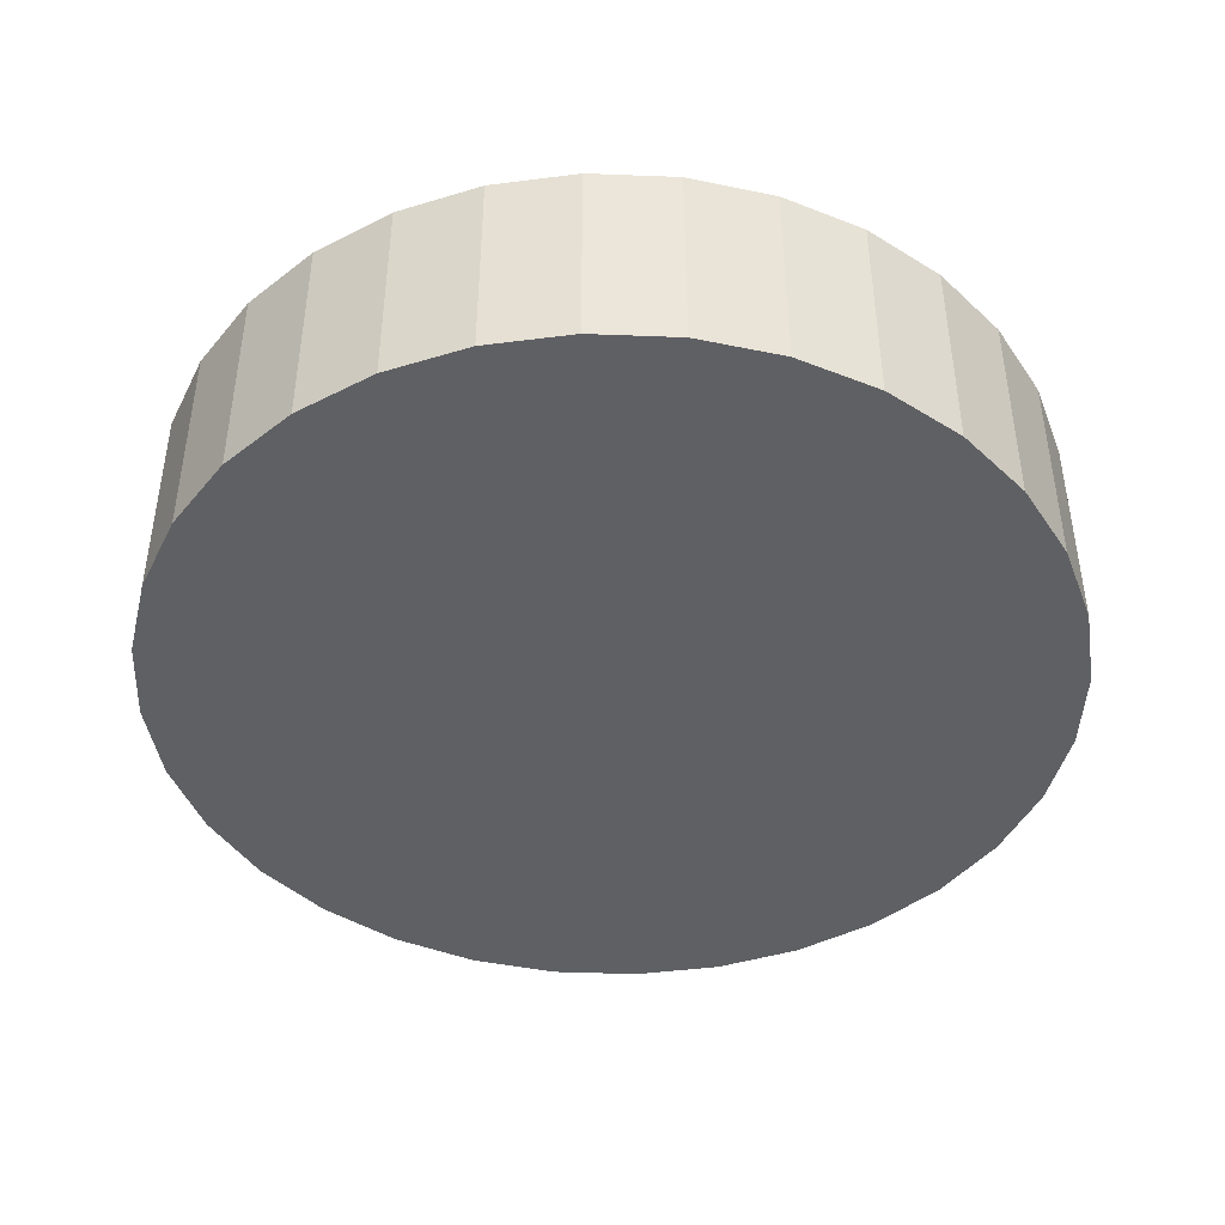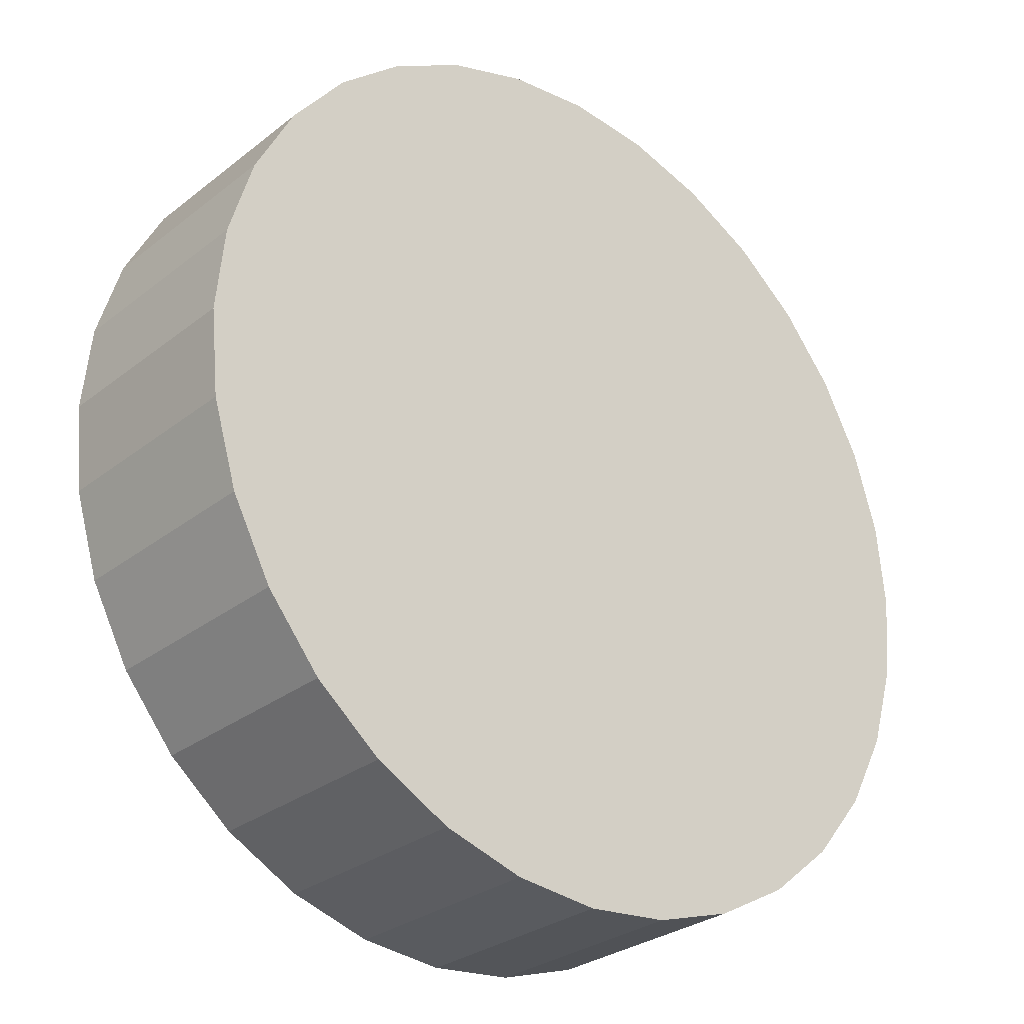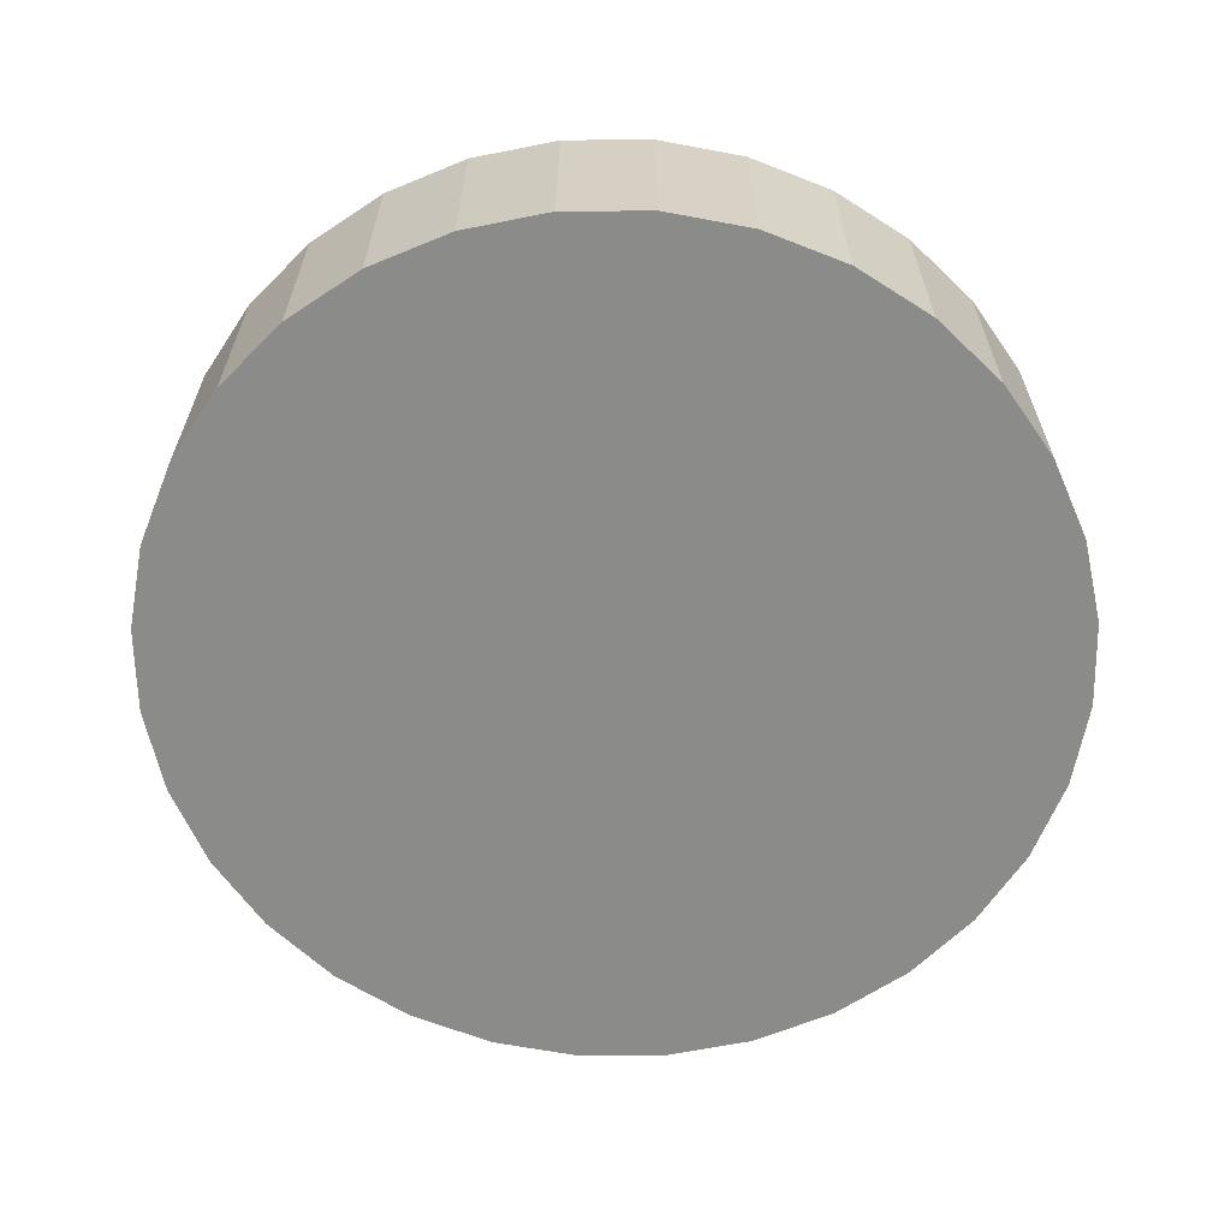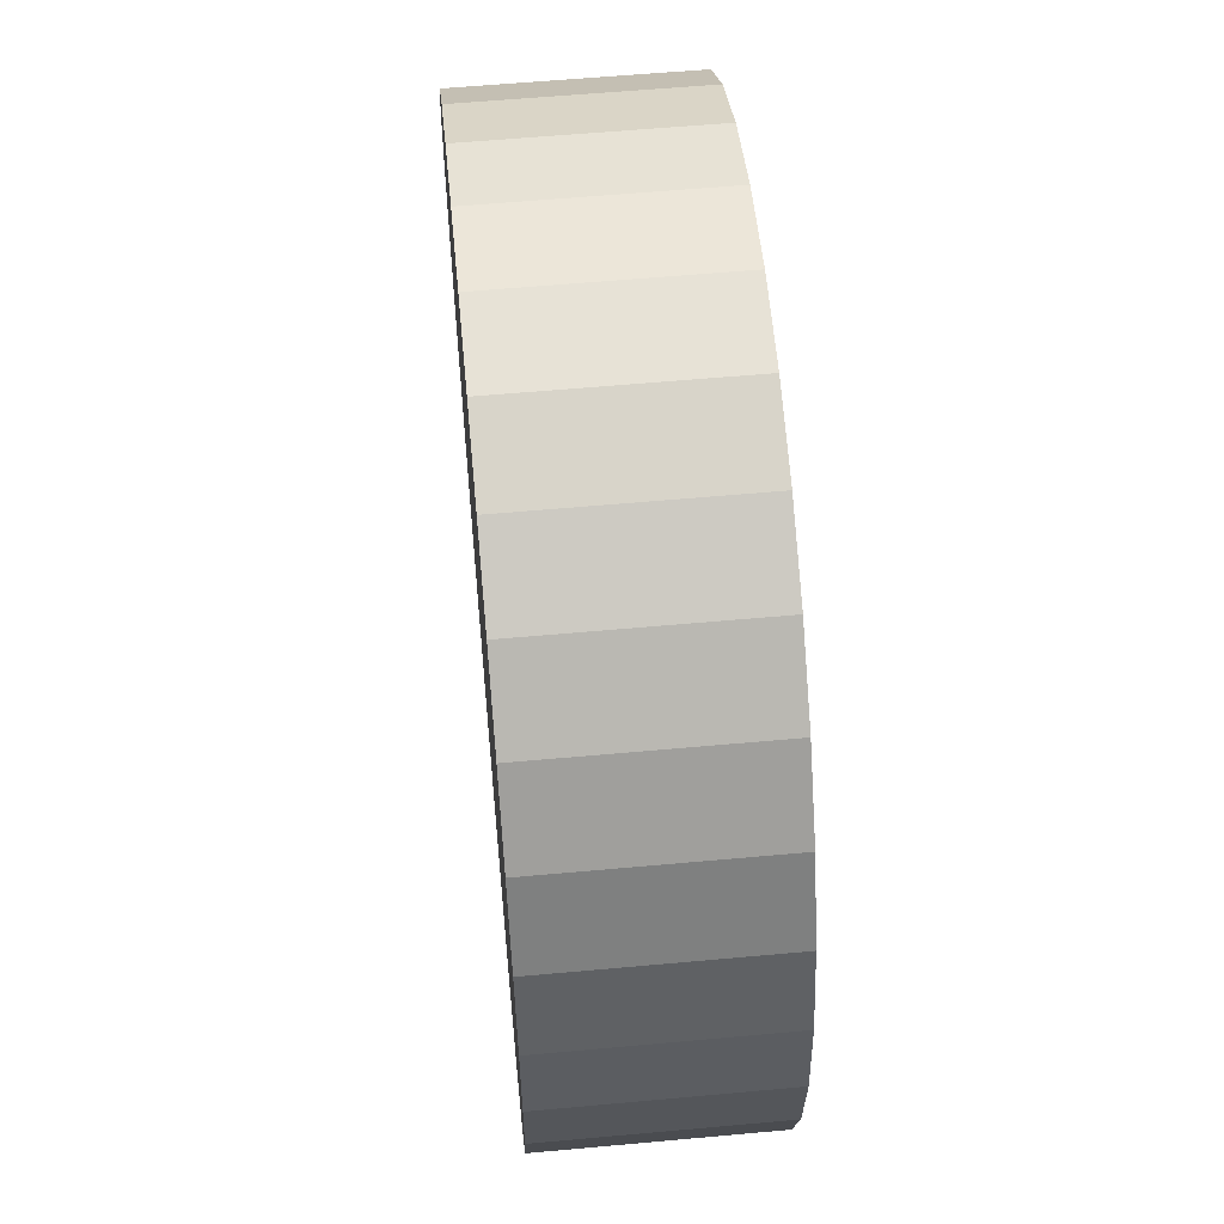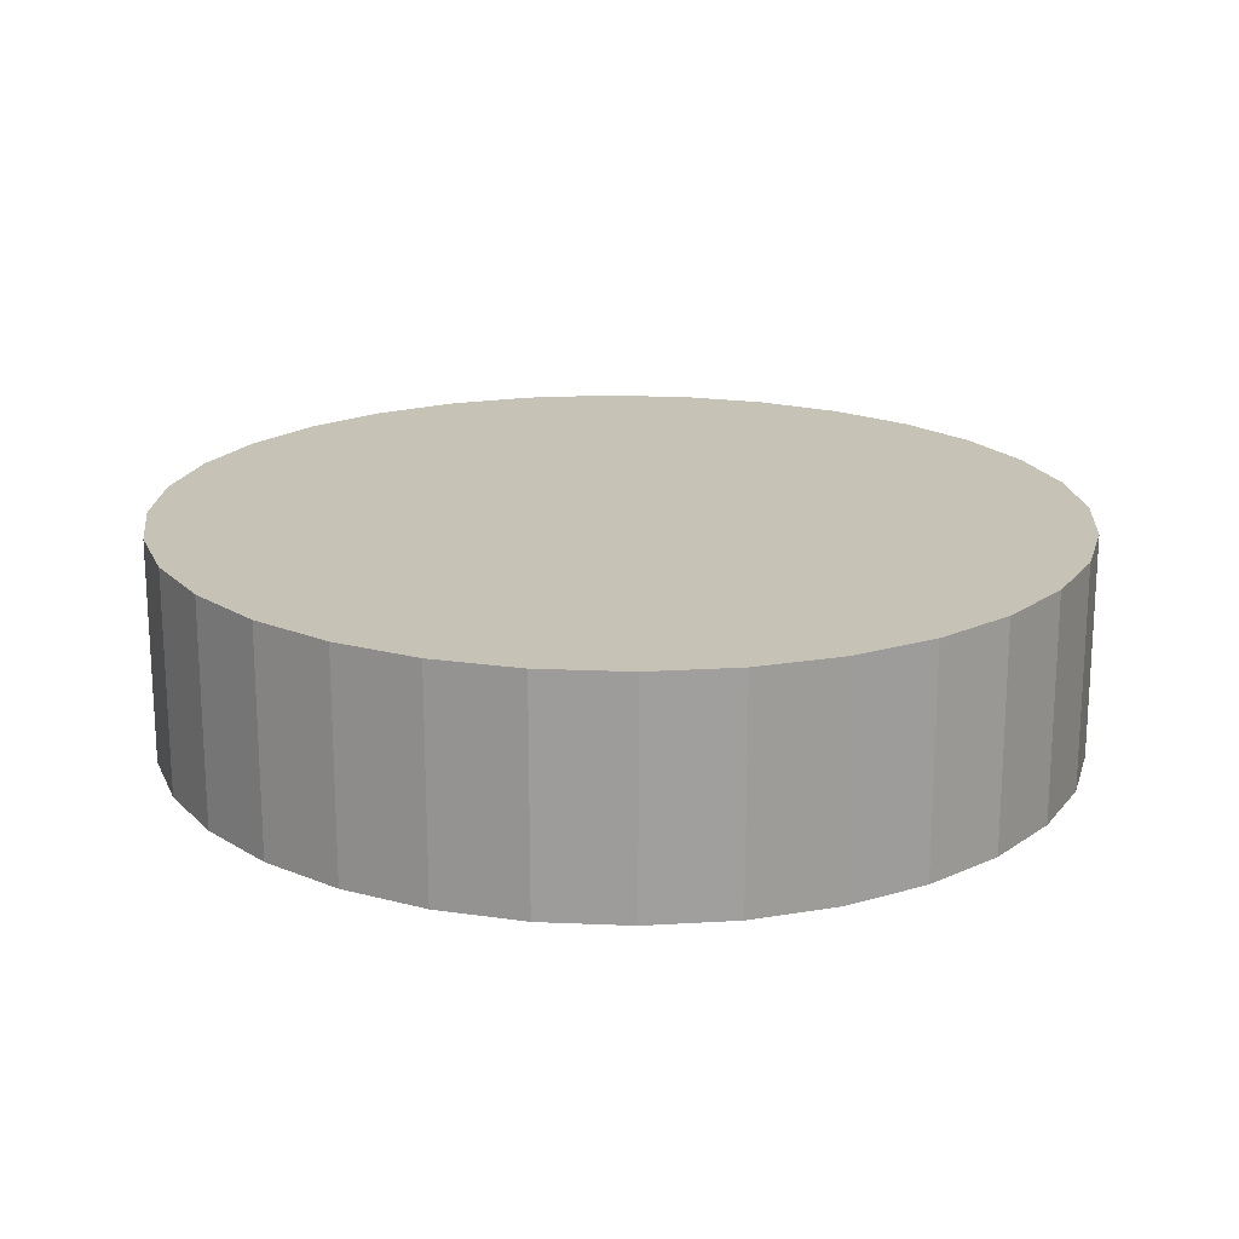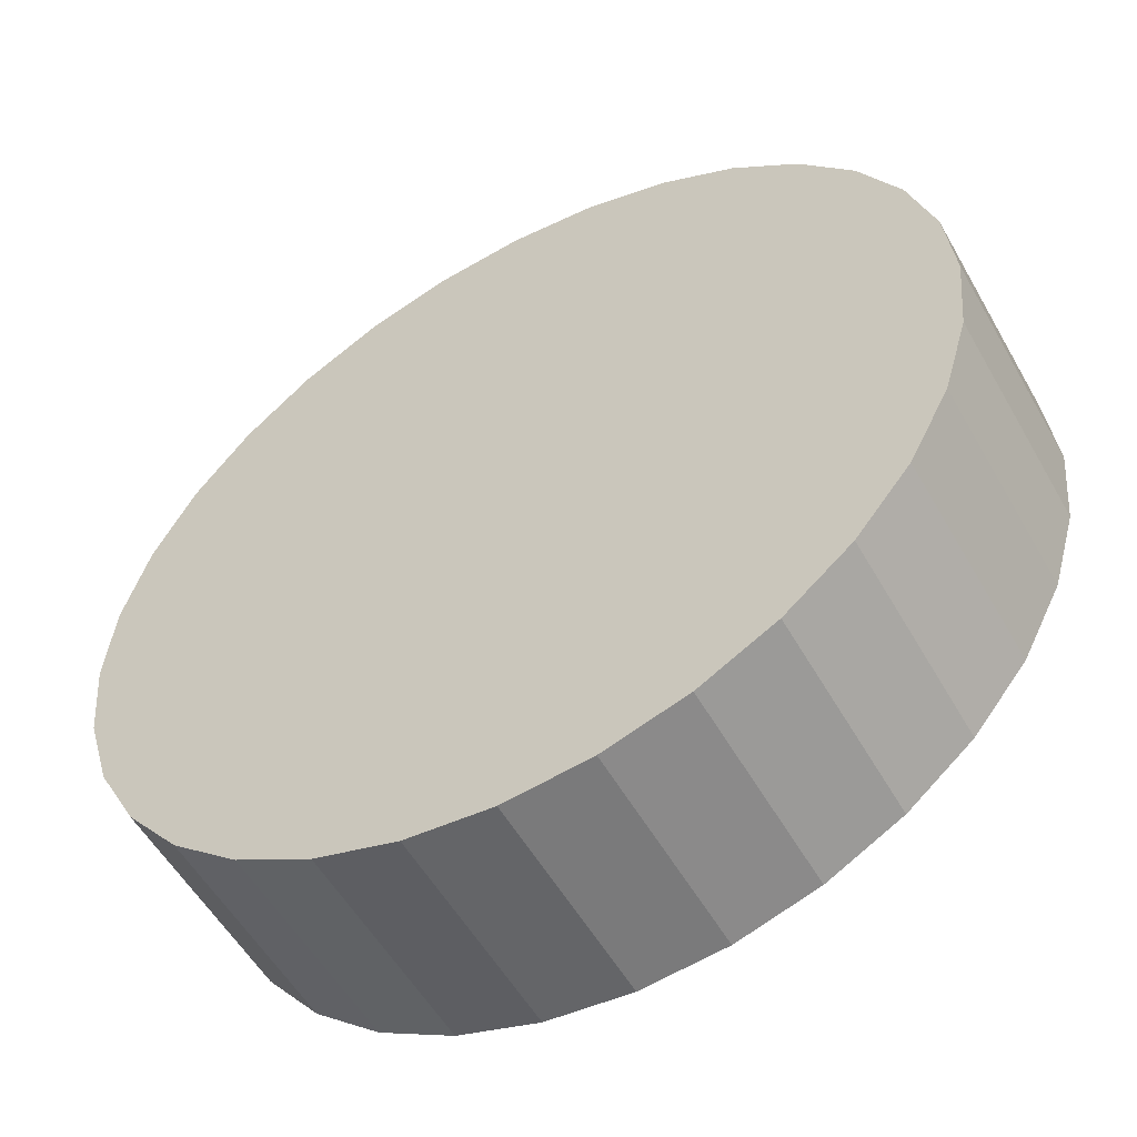
<metadata>
{"format":"obj","ext":"obj","renderer":"f3d","projection":"perspective","resolution":1024,"background":"white","views":[{"elev":-44.2,"azim":81.9,"up":"+Y"},{"elev":-28.8,"azim":139.2,"up":"+Z"},{"elev":-63.7,"azim":73.8,"up":"+Y"},{"elev":58.2,"azim":-95.4,"up":"+Z"},{"elev":19.1,"azim":-57.7,"up":"+Y"},{"elev":-55.0,"azim":-150.7,"up":"+Z"}]}
</metadata>
<code>
o Cylinder
v -0 -0.3688 -1.505
v -0 0.3688 -1.505
v 0.2882 -0.3688 -1.476
v 0.2882 0.3688 -1.476
v 0.5653 -0.3688 -1.391
v 0.5653 0.3688 -1.391
v 0.8207 -0.3688 -1.251
v 0.8207 0.3688 -1.251
v 1.045 -0.3688 -1.064
v 1.045 0.3688 -1.064
v 1.228 -0.3688 -0.8362
v 1.228 0.3688 -0.8362
v 1.365 -0.3688 -0.576
v 1.365 0.3688 -0.576
v 1.449 -0.3688 -0.2936
v 1.449 0.3688 -0.2936
v 1.477 -0.3688 0
v 1.477 0.3688 0
v 1.449 -0.3688 0.2936
v 1.449 0.3688 0.2936
v 1.365 -0.3688 0.576
v 1.365 0.3688 0.576
v 1.228 -0.3688 0.8362
v 1.228 0.3688 0.8362
v 1.045 -0.3688 1.064
v 1.045 0.3688 1.064
v 0.8207 -0.3688 1.251
v 0.8207 0.3688 1.251
v 0.5653 -0.3688 1.391
v 0.5653 0.3688 1.391
v 0.2882 -0.3688 1.476
v 0.2882 0.3688 1.476
v -0 -0.3688 1.505
v -0 0.3688 1.505
v -0.2882 -0.3688 1.476
v -0.2882 0.3688 1.476
v -0.5653 -0.3688 1.391
v -0.5653 0.3688 1.391
v -0.8207 -0.3688 1.251
v -0.8207 0.3688 1.251
v -1.045 -0.3688 1.064
v -1.045 0.3688 1.064
v -1.228 -0.3688 0.8362
v -1.228 0.3688 0.8362
v -1.365 -0.3688 0.576
v -1.365 0.3688 0.576
v -1.449 -0.3688 0.2936
v -1.449 0.3688 0.2936
v -1.477 -0.3688 -0
v -1.477 0.3688 -0
v -1.449 -0.3688 -0.2936
v -1.449 0.3688 -0.2936
v -1.365 -0.3688 -0.576
v -1.365 0.3688 -0.576
v -1.228 -0.3688 -0.8362
v -1.228 0.3688 -0.8362
v -1.045 -0.3688 -1.064
v -1.045 0.3688 -1.064
v -0.8207 -0.3688 -1.251
v -0.8207 0.3688 -1.251
v -0.5653 -0.3688 -1.391
v -0.5653 0.3688 -1.391
v -0.2882 -0.3688 -1.476
v -0.2882 0.3688 -1.476
f 1 2 4 3
f 3 4 6 5
f 5 6 8 7
f 7 8 10 9
f 9 10 12 11
f 11 12 14 13
f 13 14 16 15
f 15 16 18 17
f 17 18 20 19
f 19 20 22 21
f 21 22 24 23
f 23 24 26 25
f 25 26 28 27
f 27 28 30 29
f 29 30 32 31
f 31 32 34 33
f 33 34 36 35
f 35 36 38 37
f 37 38 40 39
f 39 40 42 41
f 41 42 44 43
f 43 44 46 45
f 45 46 48 47
f 47 48 50 49
f 49 50 52 51
f 51 52 54 53
f 53 54 56 55
f 55 56 58 57
f 57 58 60 59
f 59 60 62 61
f 4 2 64 62 60 58 56 54 52 50 48 46 44 42 40 38 36 34 32 30 28 26 24 22 20 18 16 14 12 10 8 6
f 61 62 64 63
f 63 64 2 1
f 1 3 5 7 9 11 13 15 17 19 21 23 25 27 29 31 33 35 37 39 41 43 45 47 49 51 53 55 57 59 61 63

</code>
